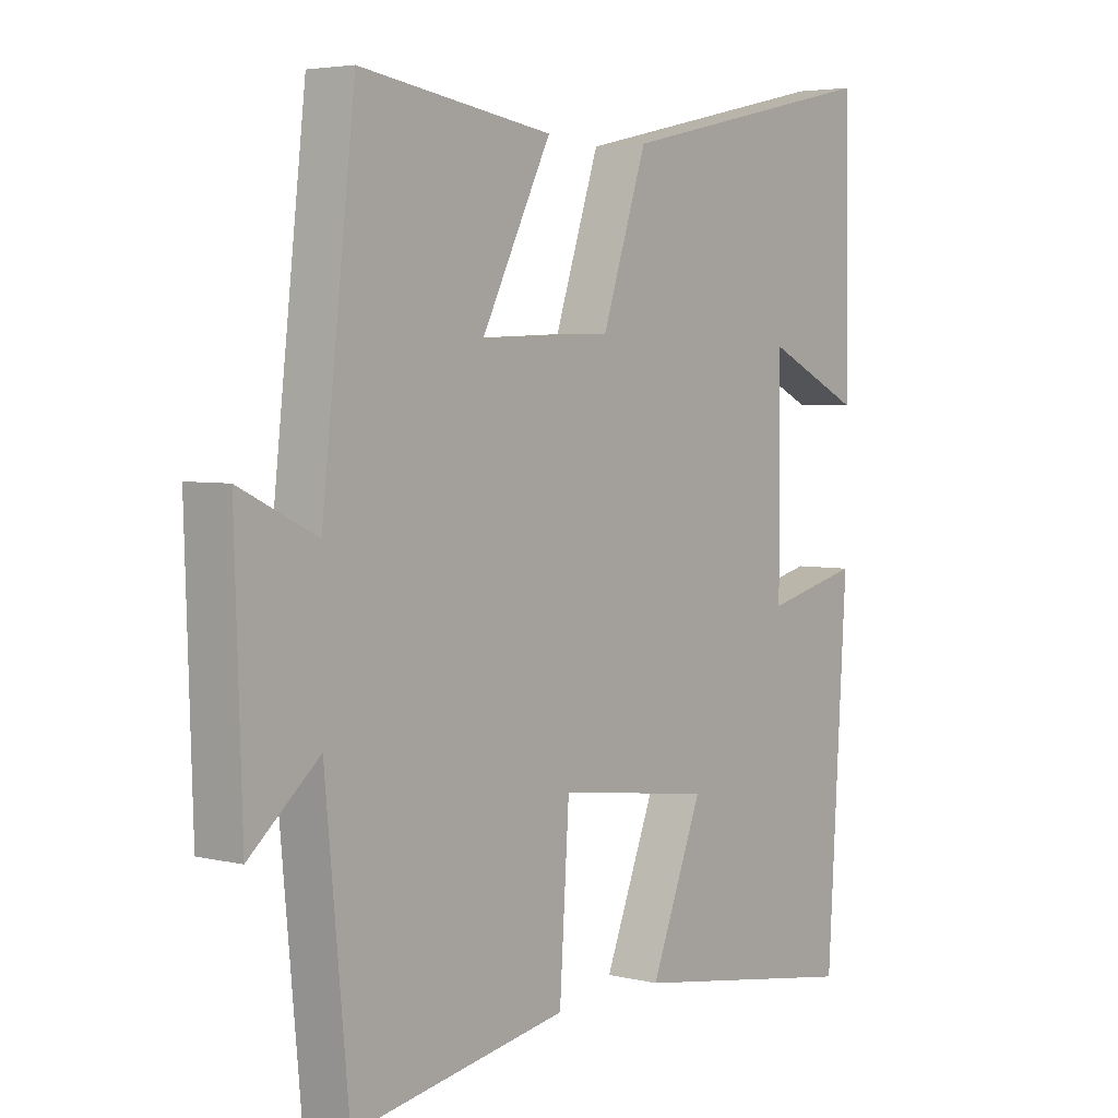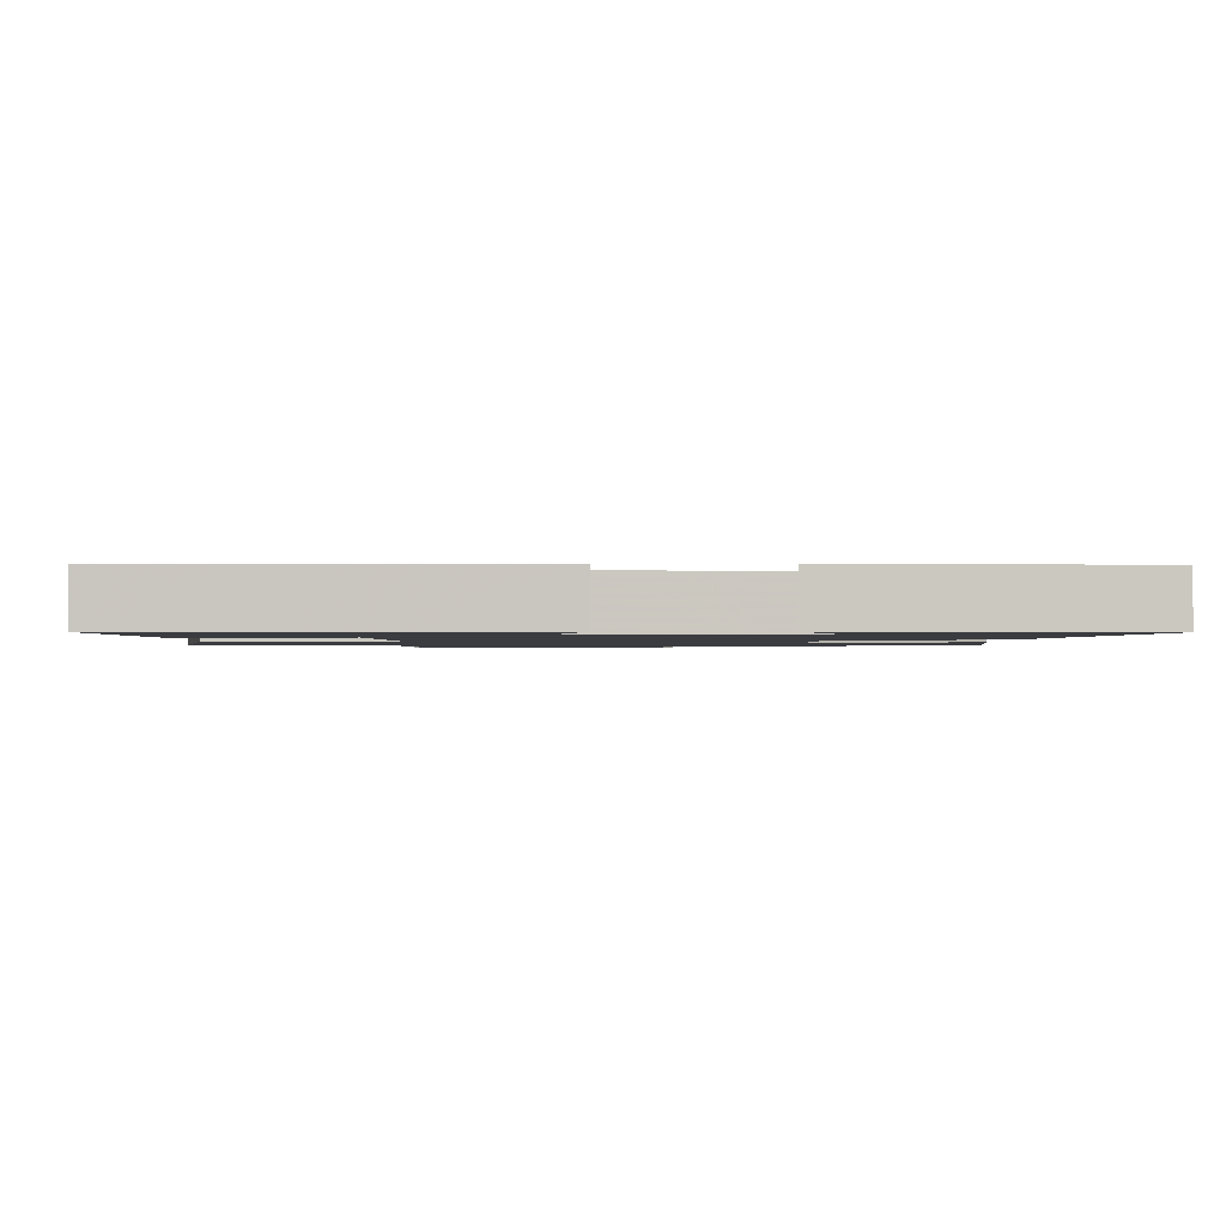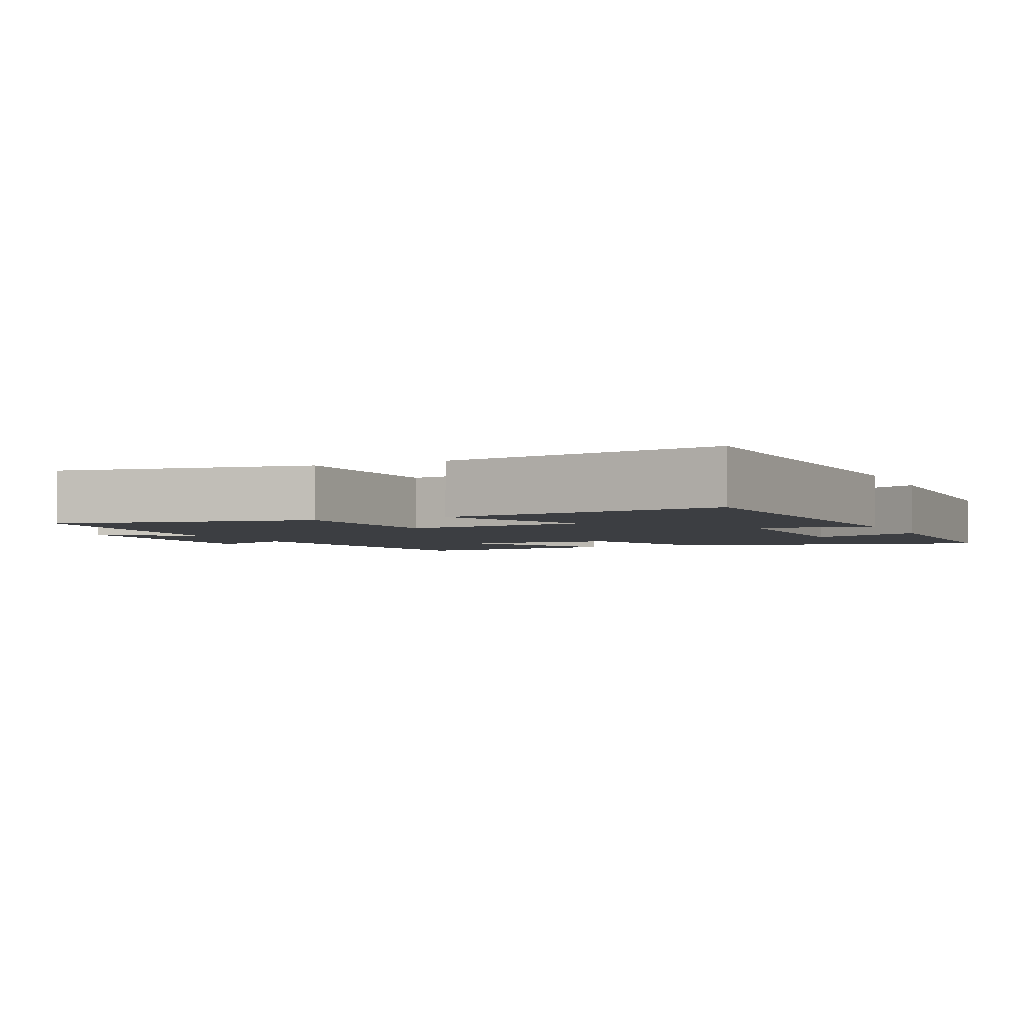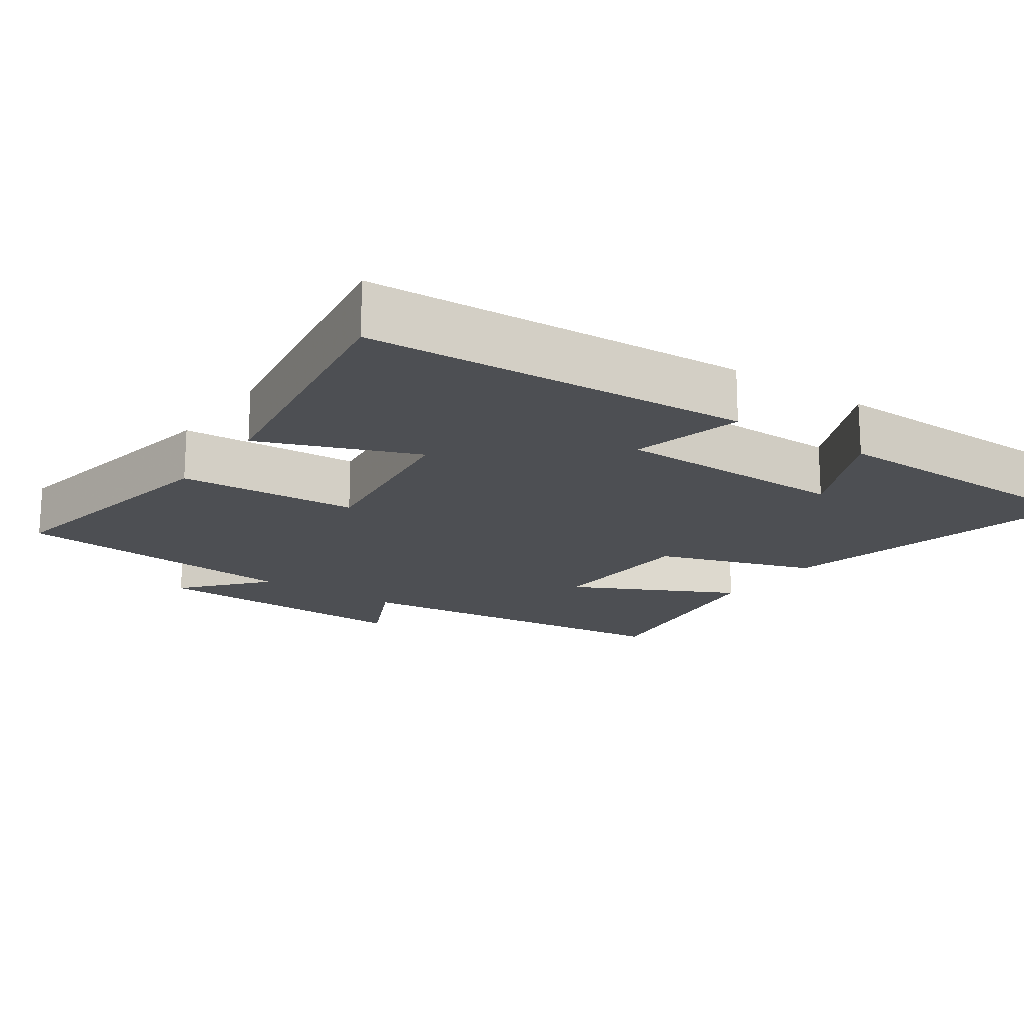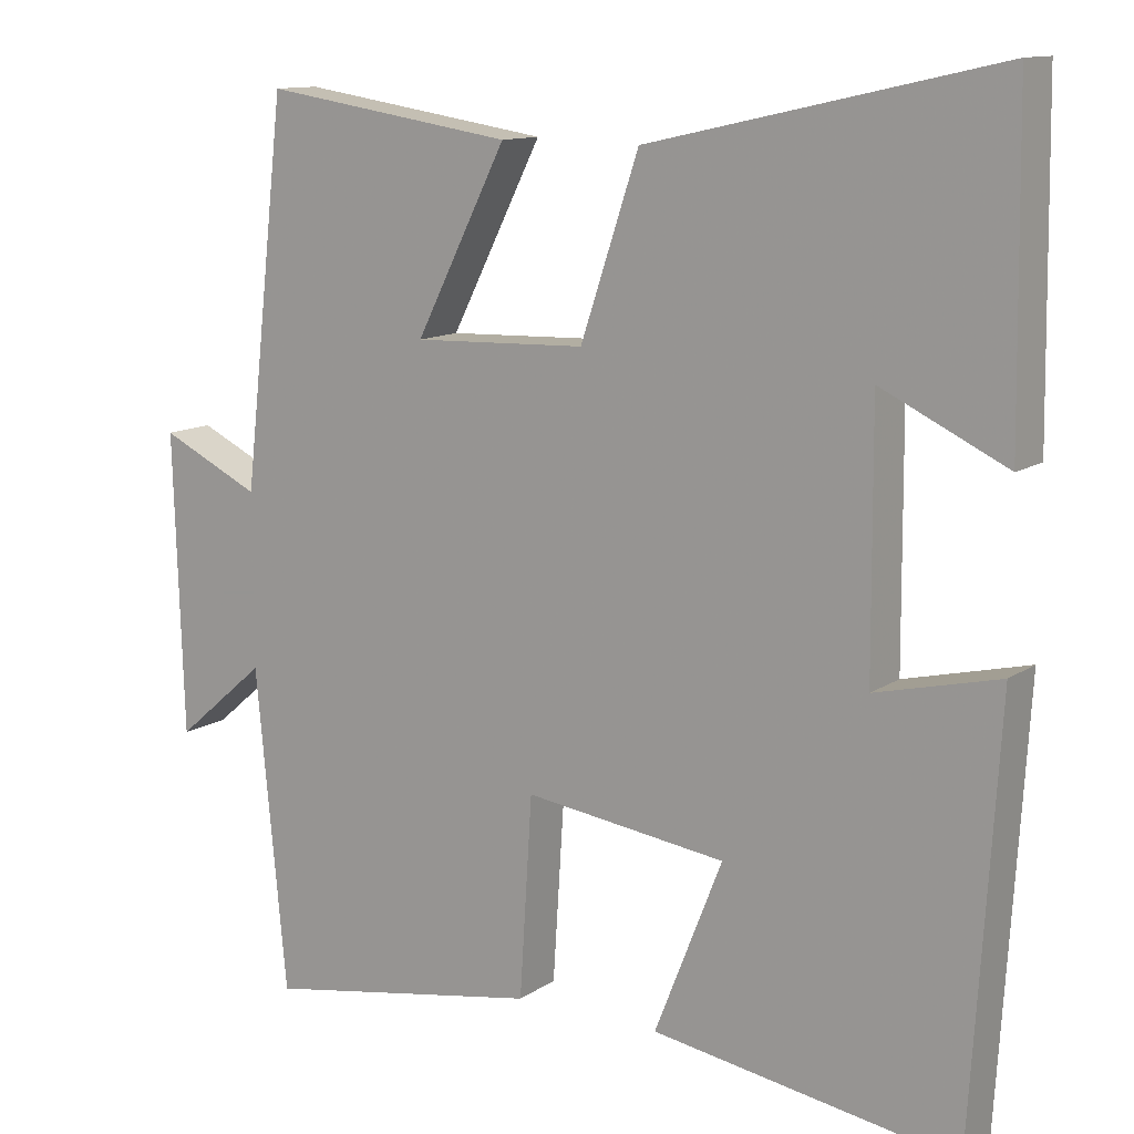
<metadata>
{"format":"obj","ext":"obj","renderer":"f3d","projection":"perspective","resolution":1024,"background":"white","views":[{"elev":4.2,"azim":128.2,"up":"+Z"},{"elev":-1.6,"azim":-92.1,"up":"+Y"},{"elev":-3.1,"azim":-155.7,"up":"+Y"},{"elev":-17.7,"azim":-124.9,"up":"+Y"},{"elev":12.1,"azim":-146.4,"up":"+Z"}]}
</metadata>
<code>
v 0.445 0.07 0.549
v 0.5 0.07 0.066
v 0.627 0.07 0.127
v 0.615 0.07 -0.253
v 0.5 0.07 -0.154
v 0.461 0.07 -0.562
v 0.106 0.07 -0.5
v 0.09 0.07 -0.247
v -0.166 0.07 -0.281
v -0.08 0.07 -0.5
v -0.467 0.07 -0.562
v -0.5 0.07 -0.025
v -0.343 0.07 -0.063
v -0.341 0.07 0.265
v -0.5 0.07 0.189
v -0.494 0.07 0.599
v -0.052 0.07 0.5
v 0.022 0.07 0.278
v 0.242 0.07 0.27
v 0.126 0.07 0.5
v 0.445 0 0.549
v 0.5 0 0.066
v 0.627 0 0.127
v 0.615 0 -0.253
v 0.5 0 -0.154
v 0.461 0 -0.562
v 0.106 0 -0.5
v 0.09 0 -0.247
v -0.166 0 -0.281
v -0.08 0 -0.5
v -0.467 0 -0.562
v -0.5 0 -0.025
v -0.343 0 -0.063
v -0.341 0 0.265
v -0.5 0 0.189
v -0.494 0 0.599
v -0.052 0 0.5
v 0.022 0 0.278
v 0.242 0 0.27
v 0.126 0 0.5
f 19 20 1 2
f 18 19 2
f 16 17 18
f 14 15 16
f 14 16 18
f 13 14 18 2
f 9 10 11 12
f 8 9 12 13
f 5 6 7 8
f 5 8 13 2
f 2 3 4 5
f 22 21 40 39
f 22 39 38
f 38 37 36
f 36 35 34
f 38 36 34
f 22 38 34 33
f 32 31 30 29
f 33 32 29 28
f 28 27 26 25
f 22 33 28 25
f 25 24 23 22
f 1 21 22 2
f 2 22 23 3
f 3 23 24 4
f 4 24 25 5
f 5 25 26 6
f 6 26 27 7
f 7 27 28 8
f 8 28 29 9
f 9 29 30 10
f 10 30 31 11
f 11 31 32 12
f 12 32 33 13
f 13 33 34 14
f 14 34 35 15
f 15 35 36 16
f 16 36 37 17
f 17 37 38 18
f 18 38 39 19
f 19 39 40 20
f 20 40 21 1

</code>
